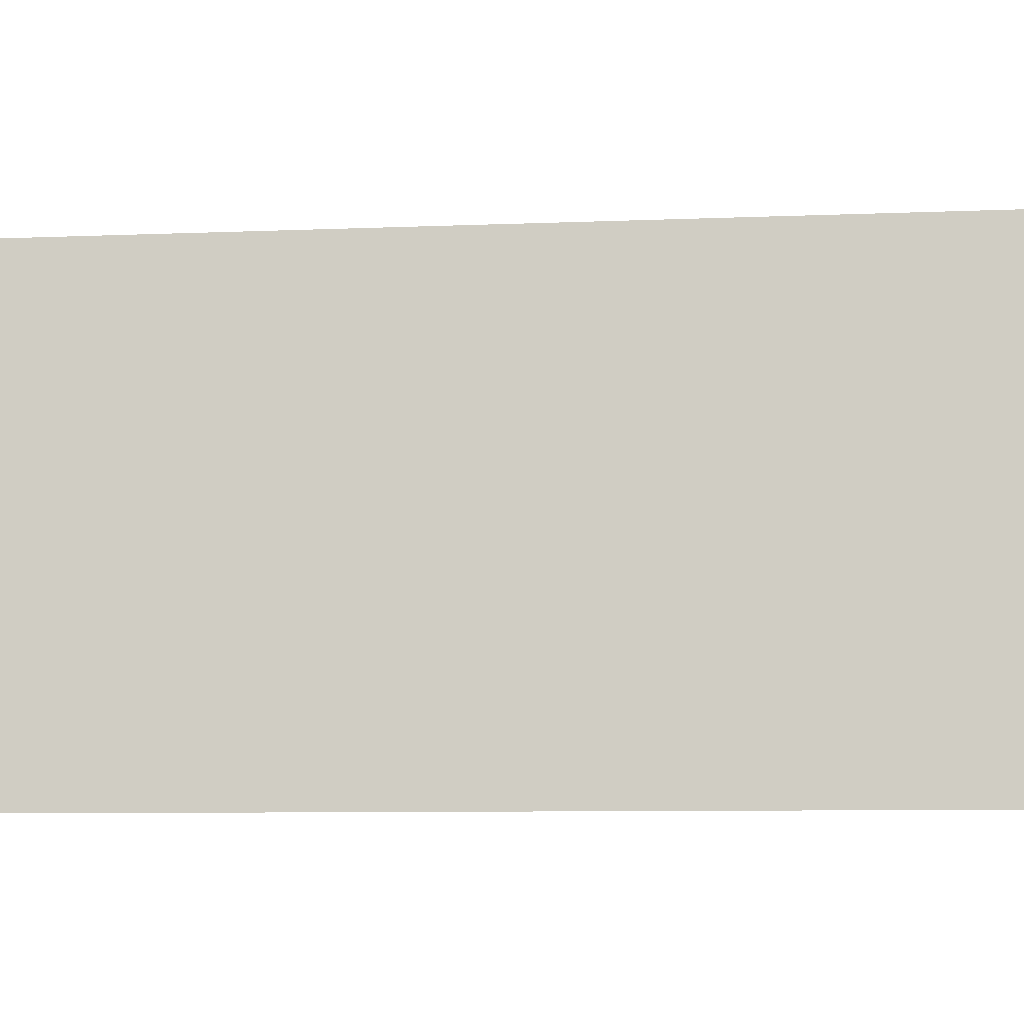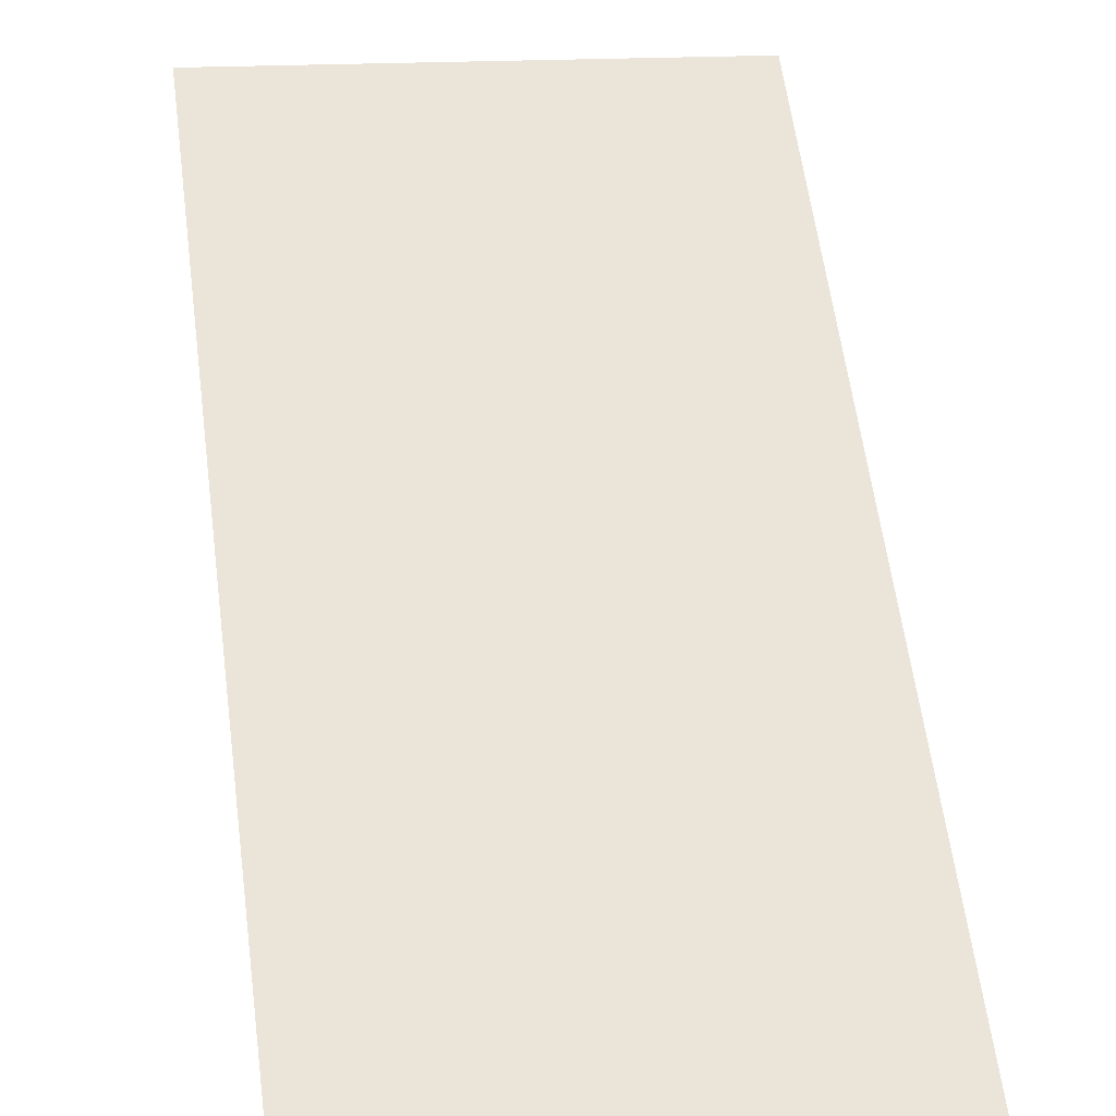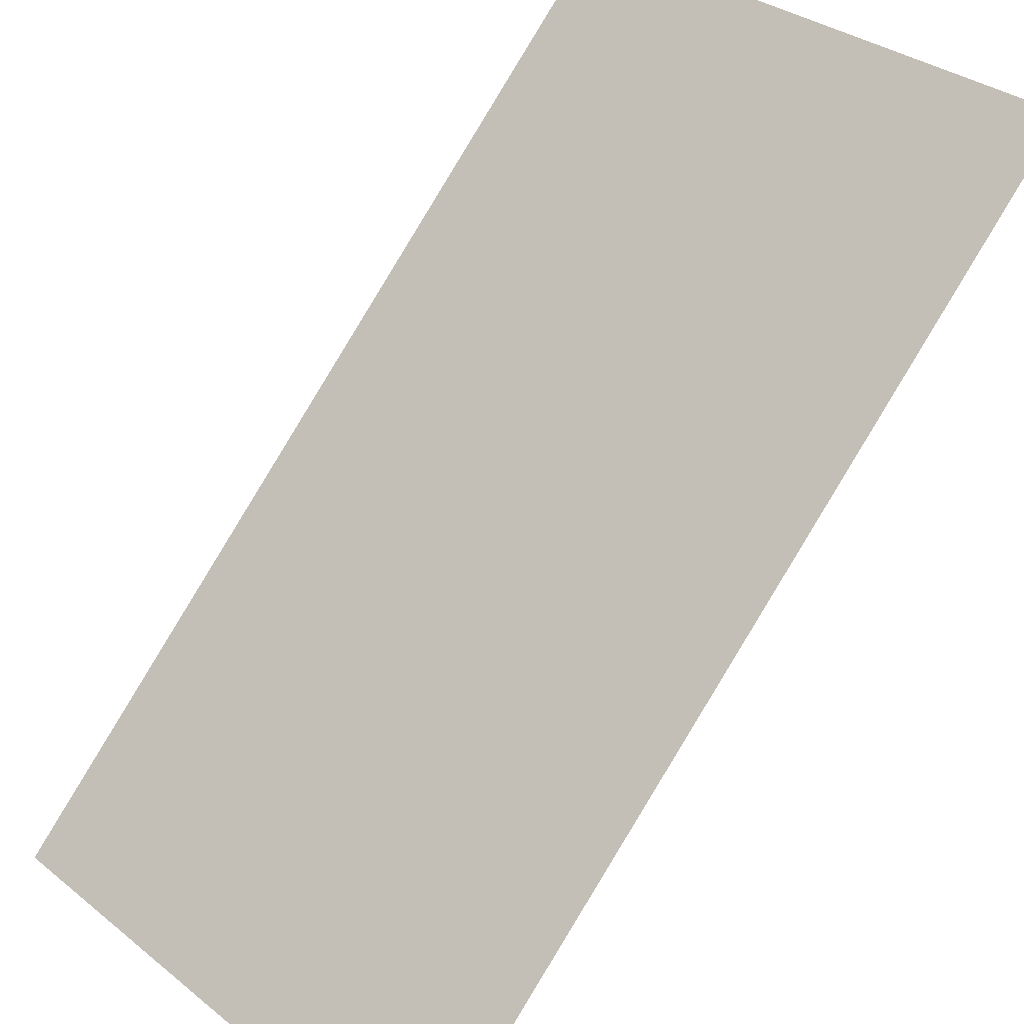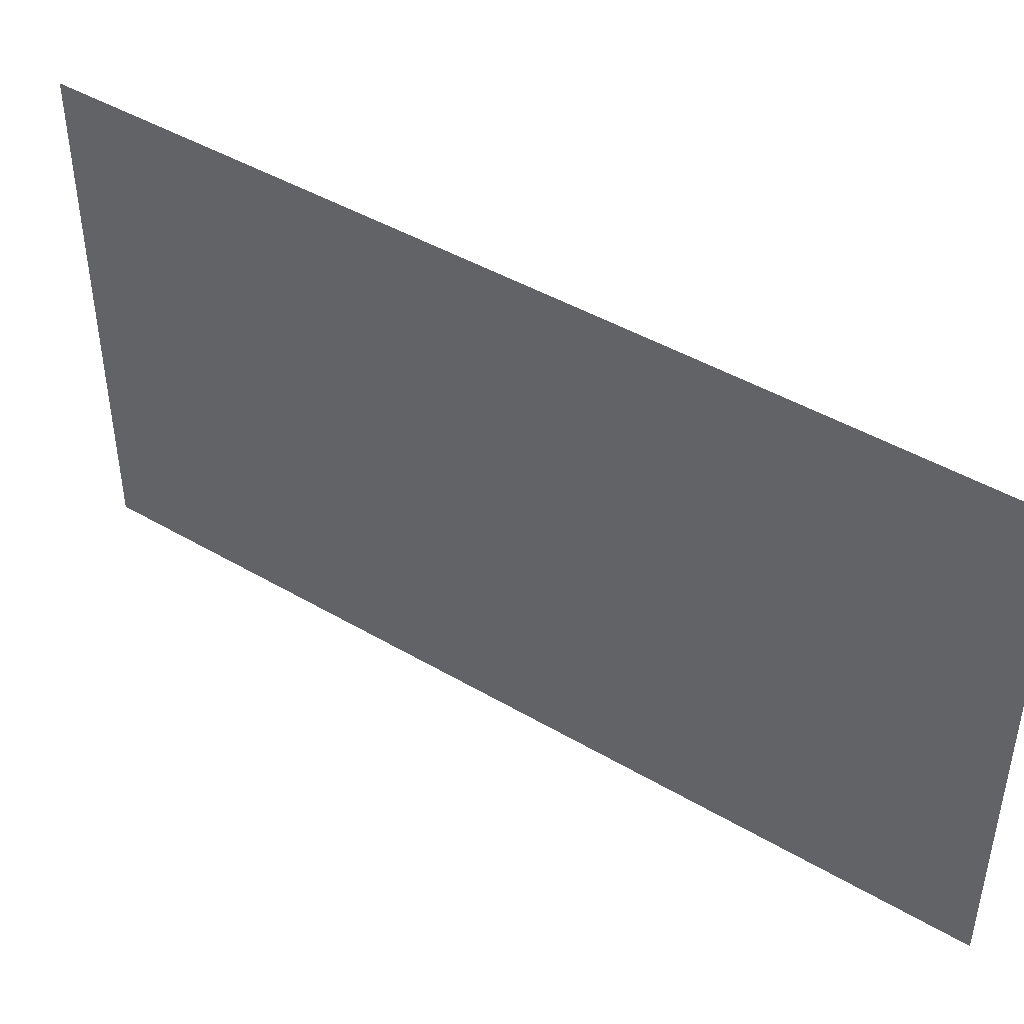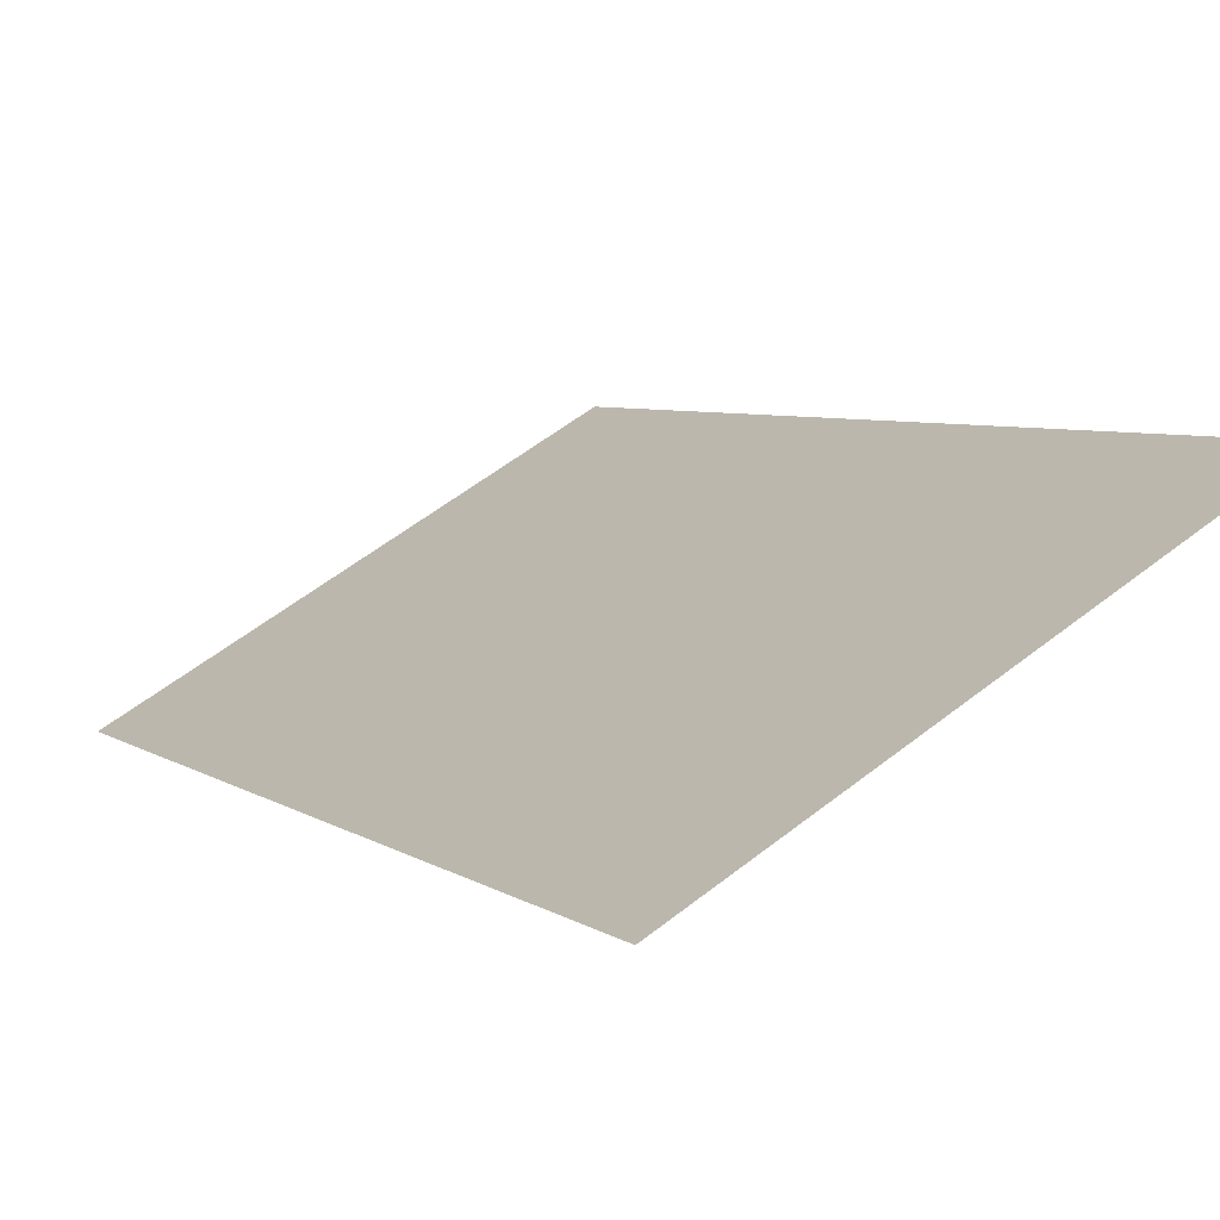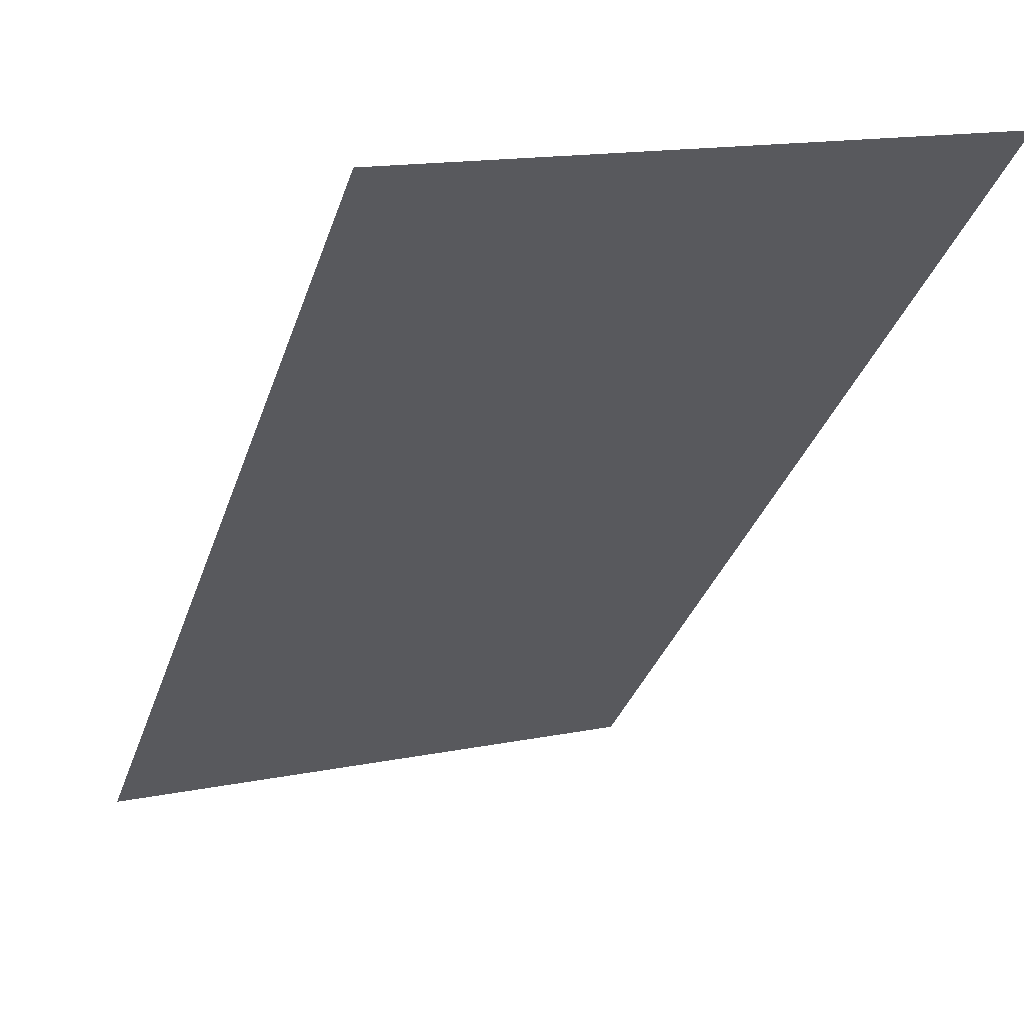
<metadata>
{"format":"obj","ext":"obj","renderer":"f3d","projection":"perspective","resolution":1024,"background":"white","views":[{"elev":-9.1,"azim":50.9,"up":"+Z"},{"elev":16.2,"azim":-100.9,"up":"+Y"},{"elev":33.0,"azim":-42.9,"up":"+Y"},{"elev":44.4,"azim":-100.5,"up":"+Z"},{"elev":57.4,"azim":50.9,"up":"+Y"},{"elev":15.1,"azim":66.4,"up":"+Y"}]}
</metadata>
<code>
o mesh33/mesh33-geometry/material_1/component_5#mesh33-geometry
v 0.04872 0.2775 0.3994
v 0.04205 0.2708 0.4044
v 0.04205 0.2708 0.3994
v 0.04205 0.2708 0.3994
v 0.04205 0.2708 0.4044
v 0.04872 0.2775 0.3994
v 0.04205 0.2708 0.4044
v 0.04872 0.2775 0.3994
v 0.04872 0.2775 0.4044
v 0.04872 0.2775 0.4044
v 0.04872 0.2775 0.3994
v 0.04205 0.2708 0.4044
f 1 2 3
f 4 5 6
f 7 8 9
f 10 11 12

</code>
